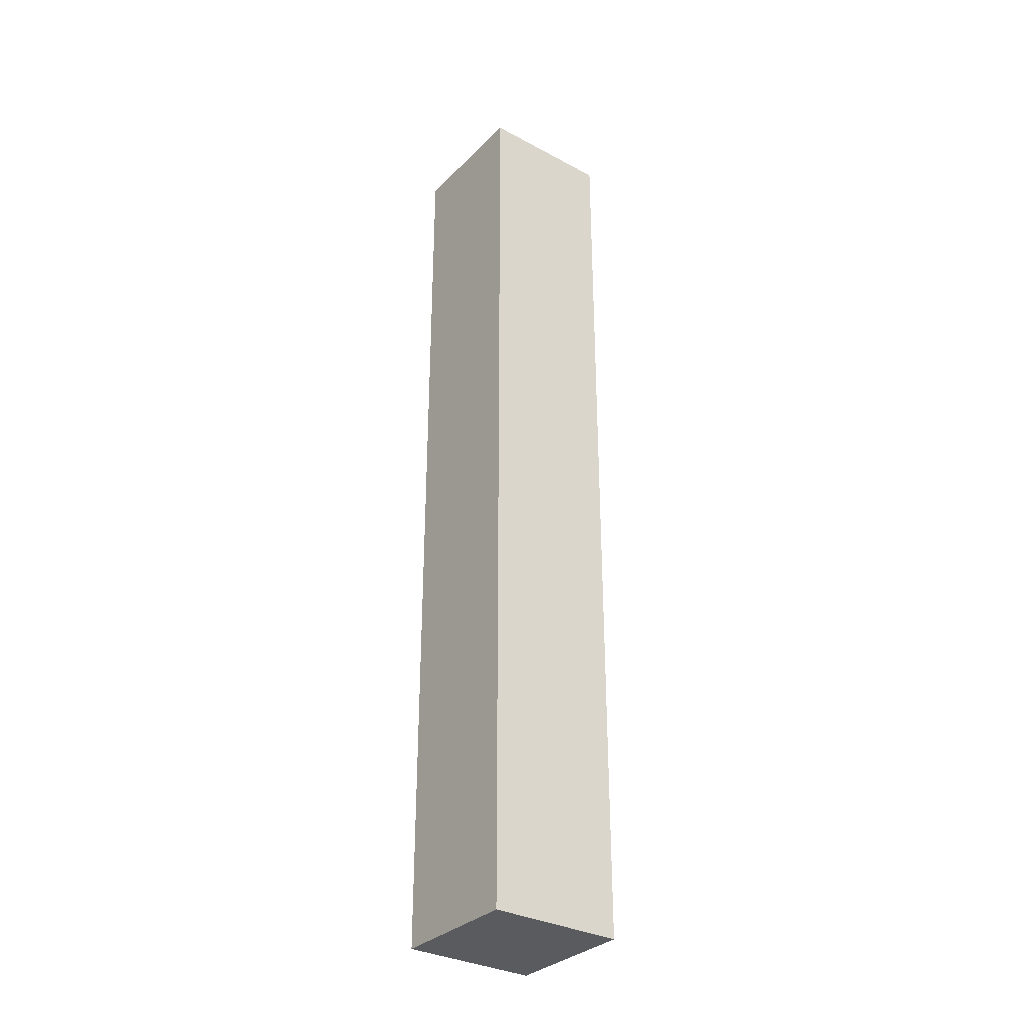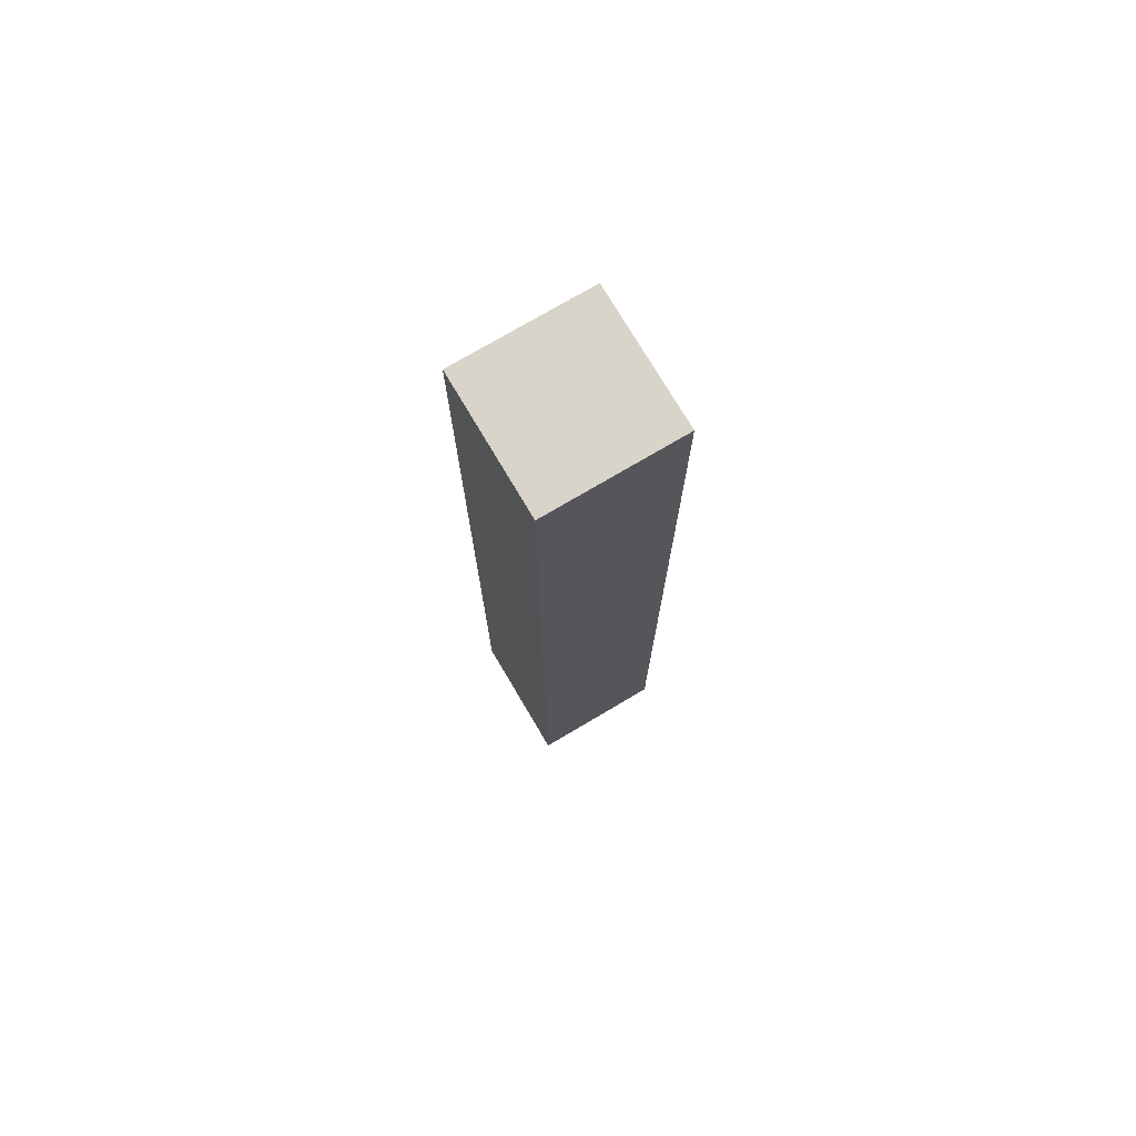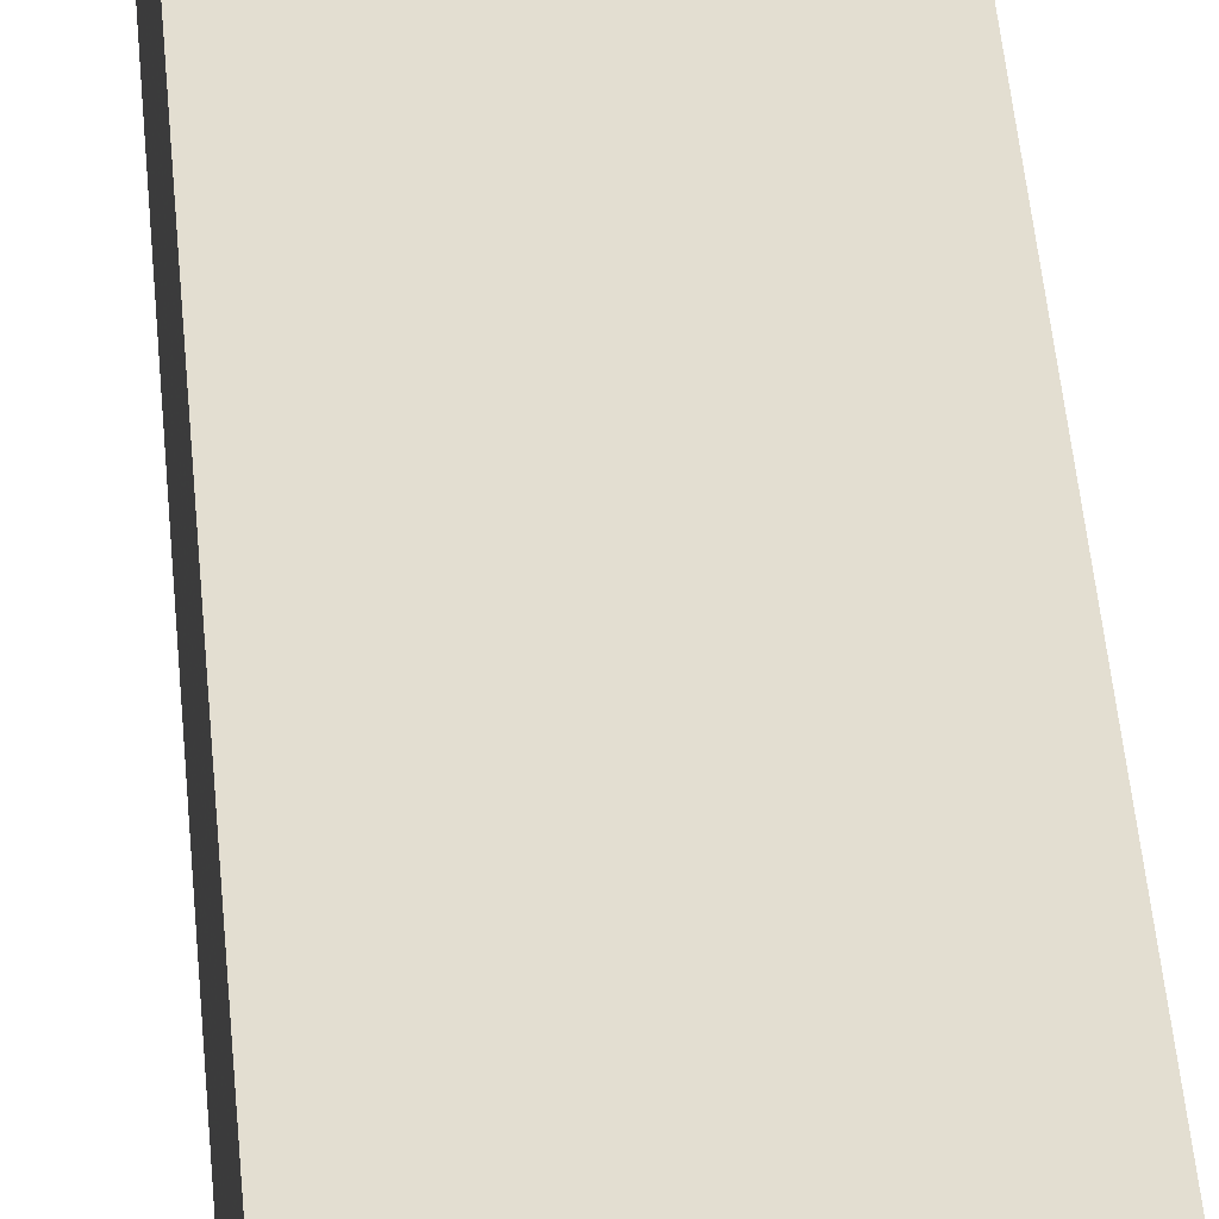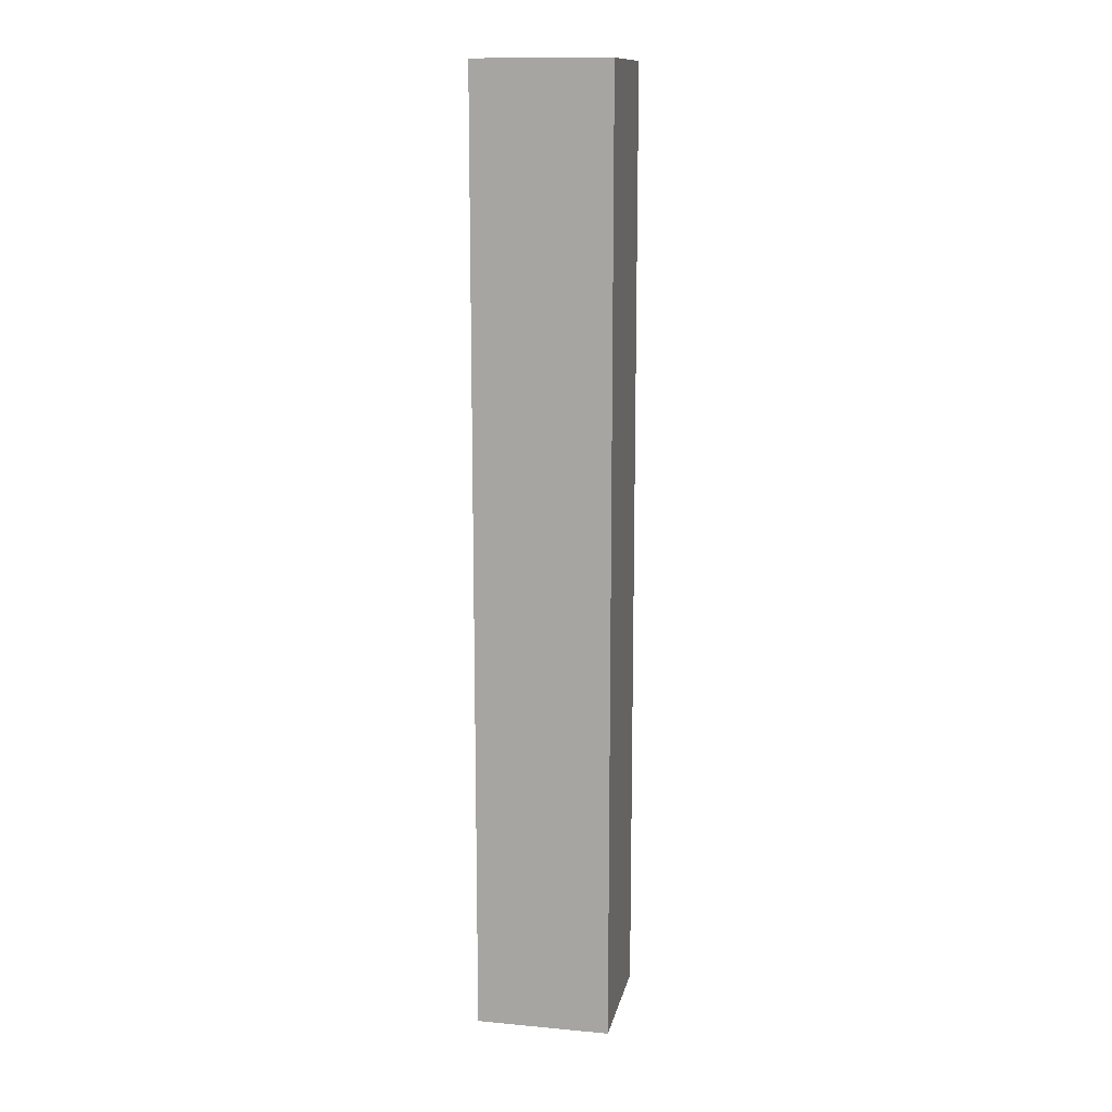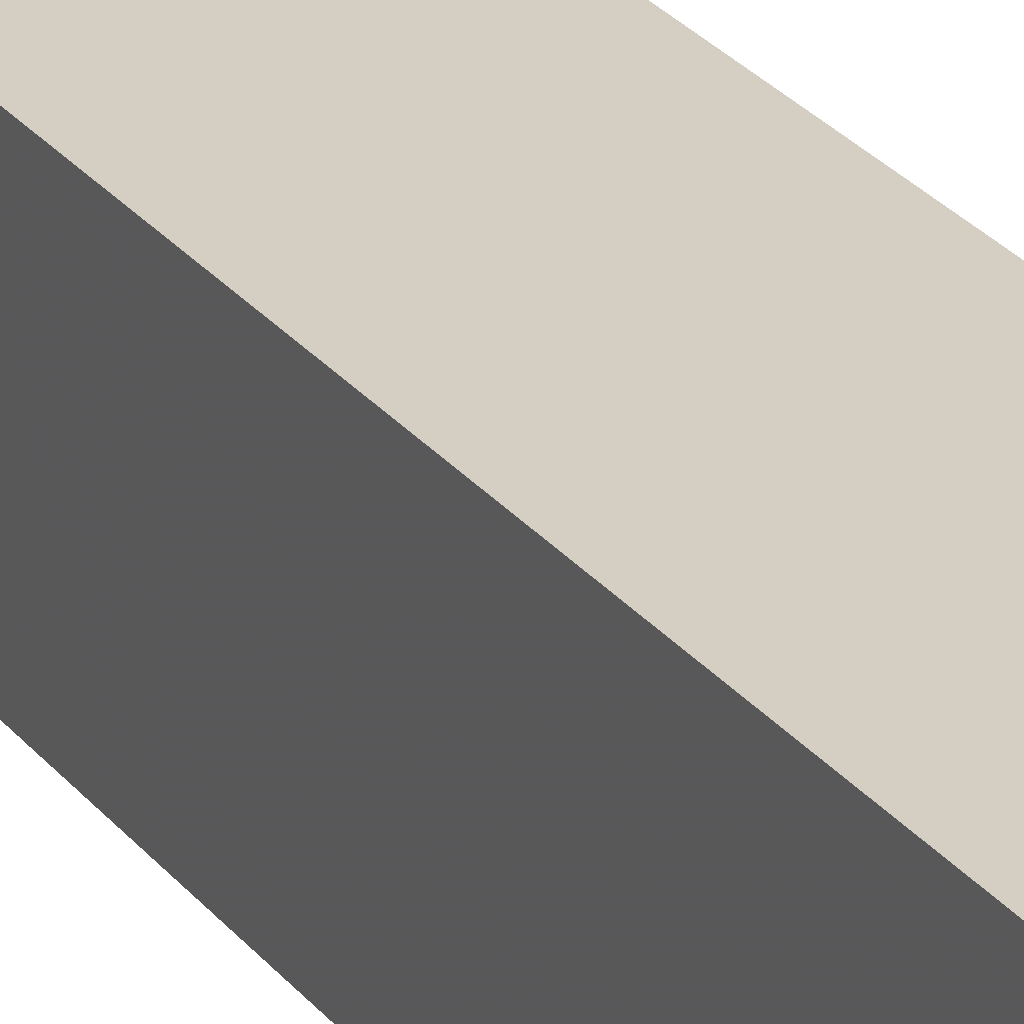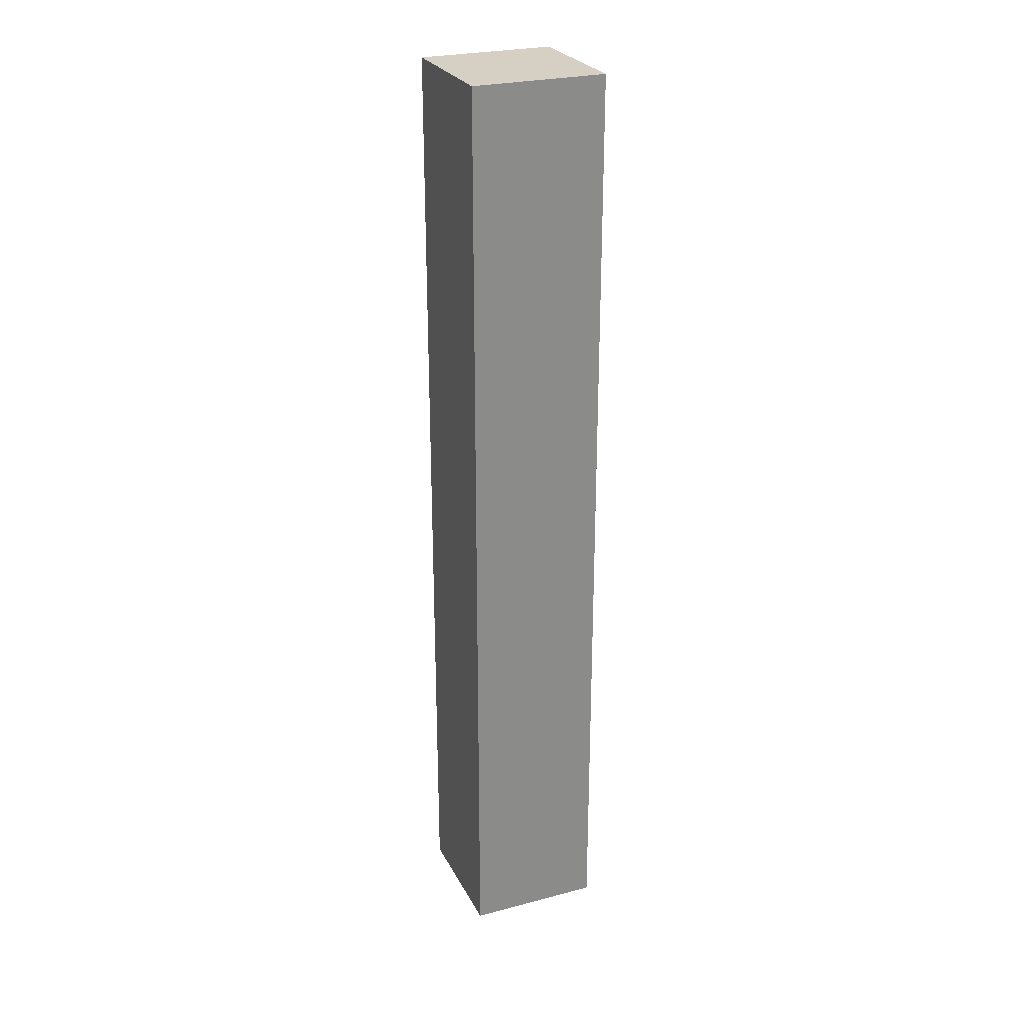
<metadata>
{"format":"obj","ext":"obj","renderer":"f3d","projection":"perspective","resolution":1024,"background":"white","views":[{"elev":-32.4,"azim":53.3,"up":"+Y"},{"elev":75.0,"azim":149.4,"up":"+Y"},{"elev":36.2,"azim":-3.9,"up":"+Z"},{"elev":13.3,"azim":101.7,"up":"+Y"},{"elev":25.5,"azim":151.6,"up":"+Z"},{"elev":26.4,"azim":157.6,"up":"+Y"}]}
</metadata>
<code>
v 	0.0707 		0	 	0.0707 		1 #top right 1
v 	-0.0707 	0	 	0.0707 		1 #top left 2
v 	-0.0707 	0	 	-0.0707 	1 #bottom left 3
v 	0.0707 		0	 	-0.0707 	1 #bottom right 4
v 	0.0707 		1 		0.0707 		1 #top right 5
v 	-0.0707 	1 		0.0707 		1 #top left 6
v 	-0.0707 	1 		-0.0707 	1 #bottom left 7
v 	0.0707 		1 		-0.0707 	1 #bottom right 8
f 3 1 4
f 3 2 1
f 7 3 4
f 7 4 8
f 6 2 3
f 6 3 7
f 5 1 2
f 5 2 6
f 8 4 1
f 8 1 5
f 8 5 7
f 5 6 7

</code>
